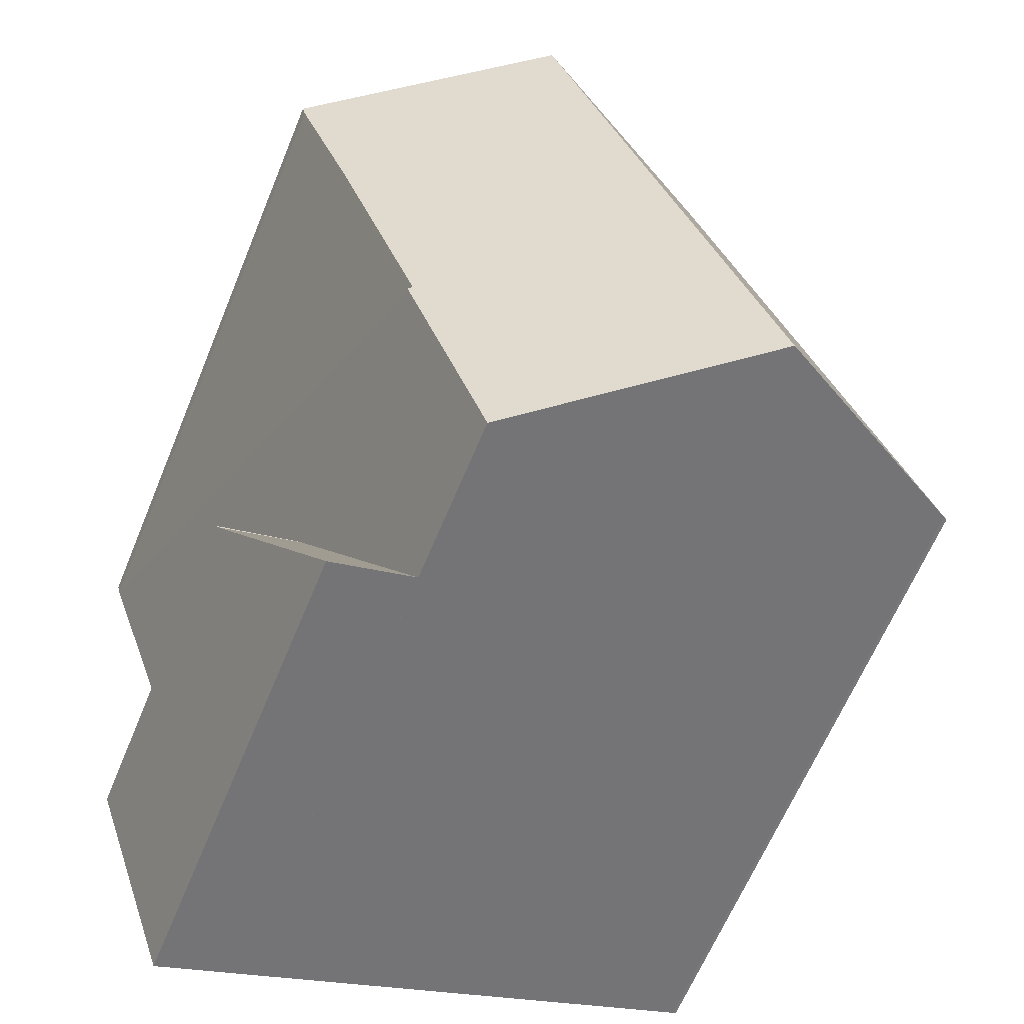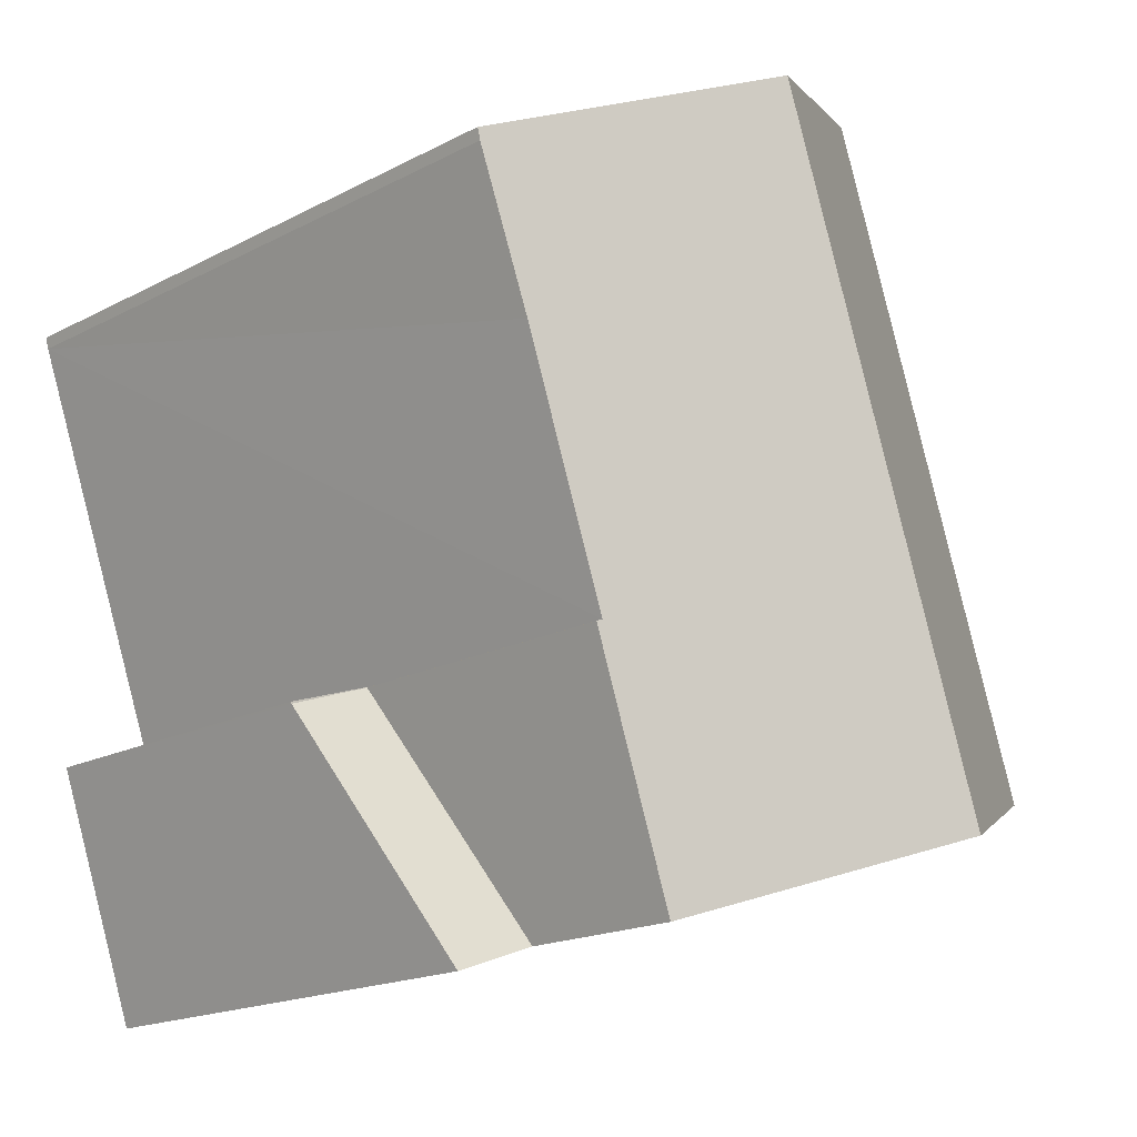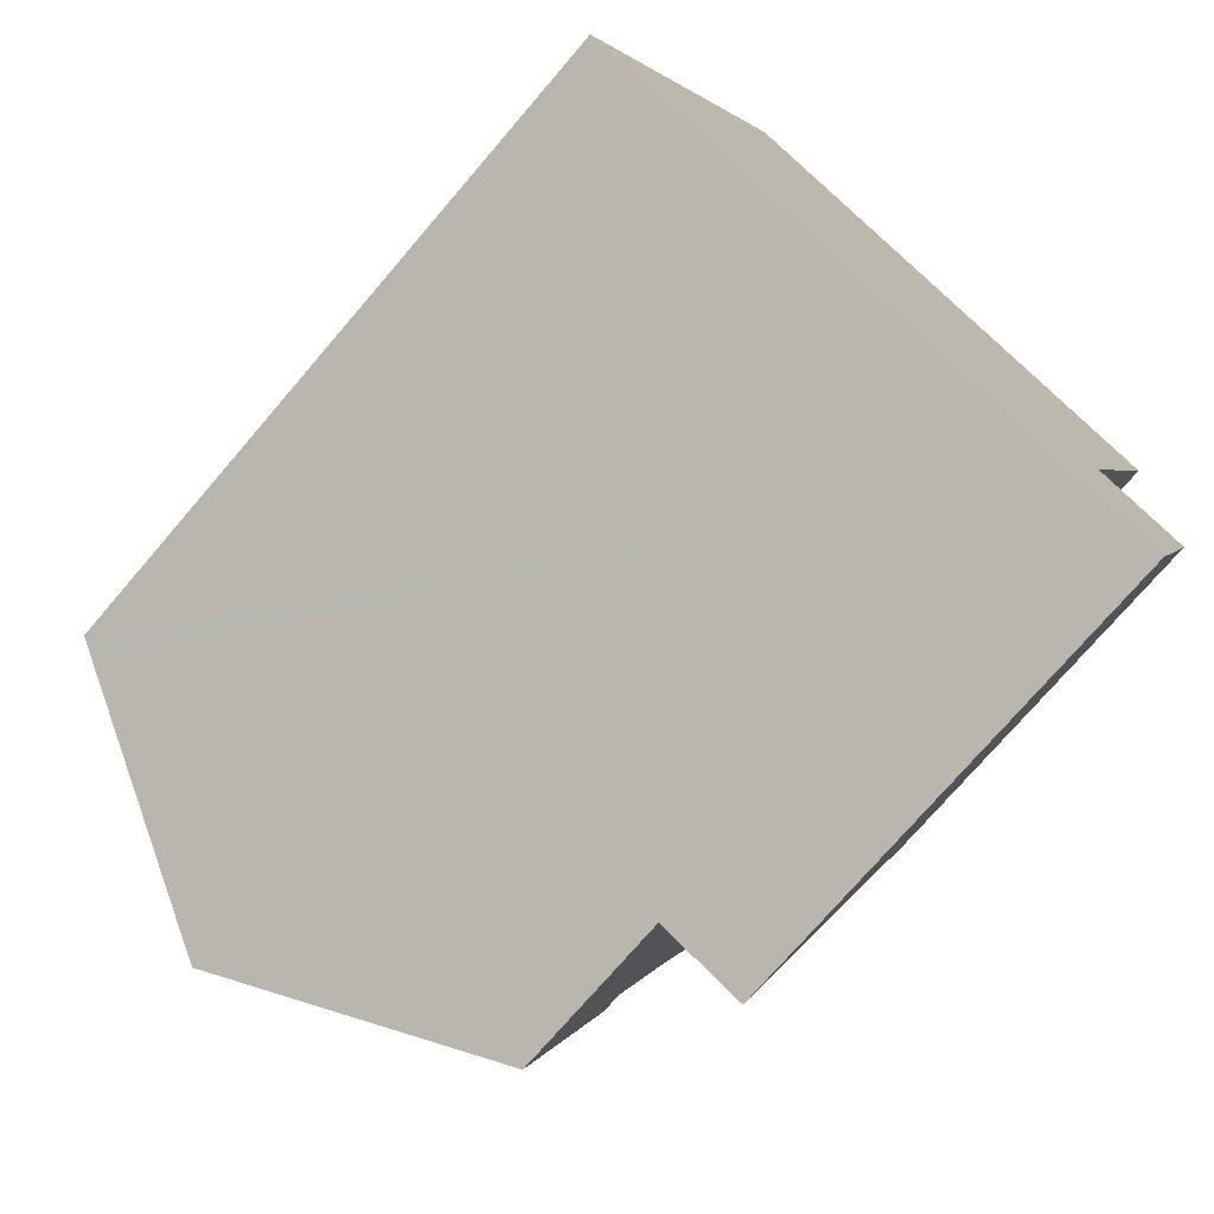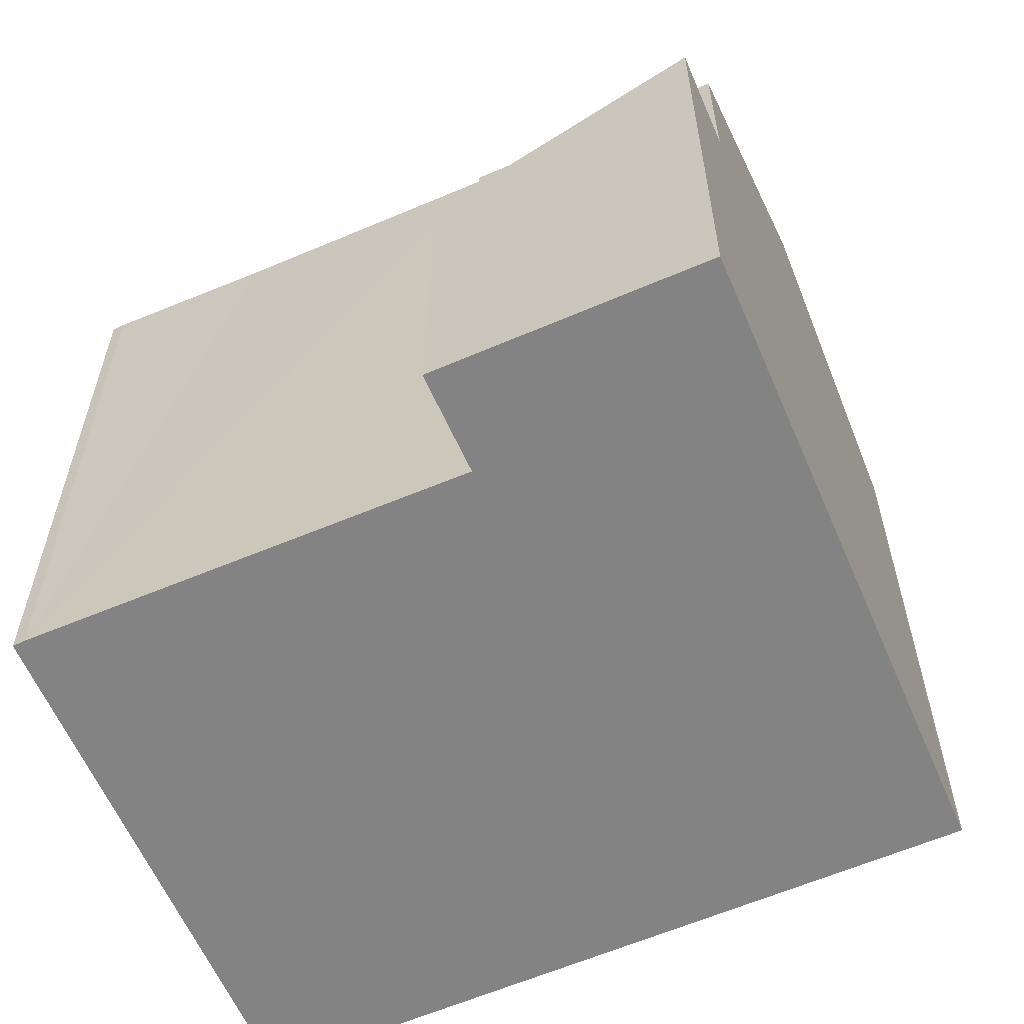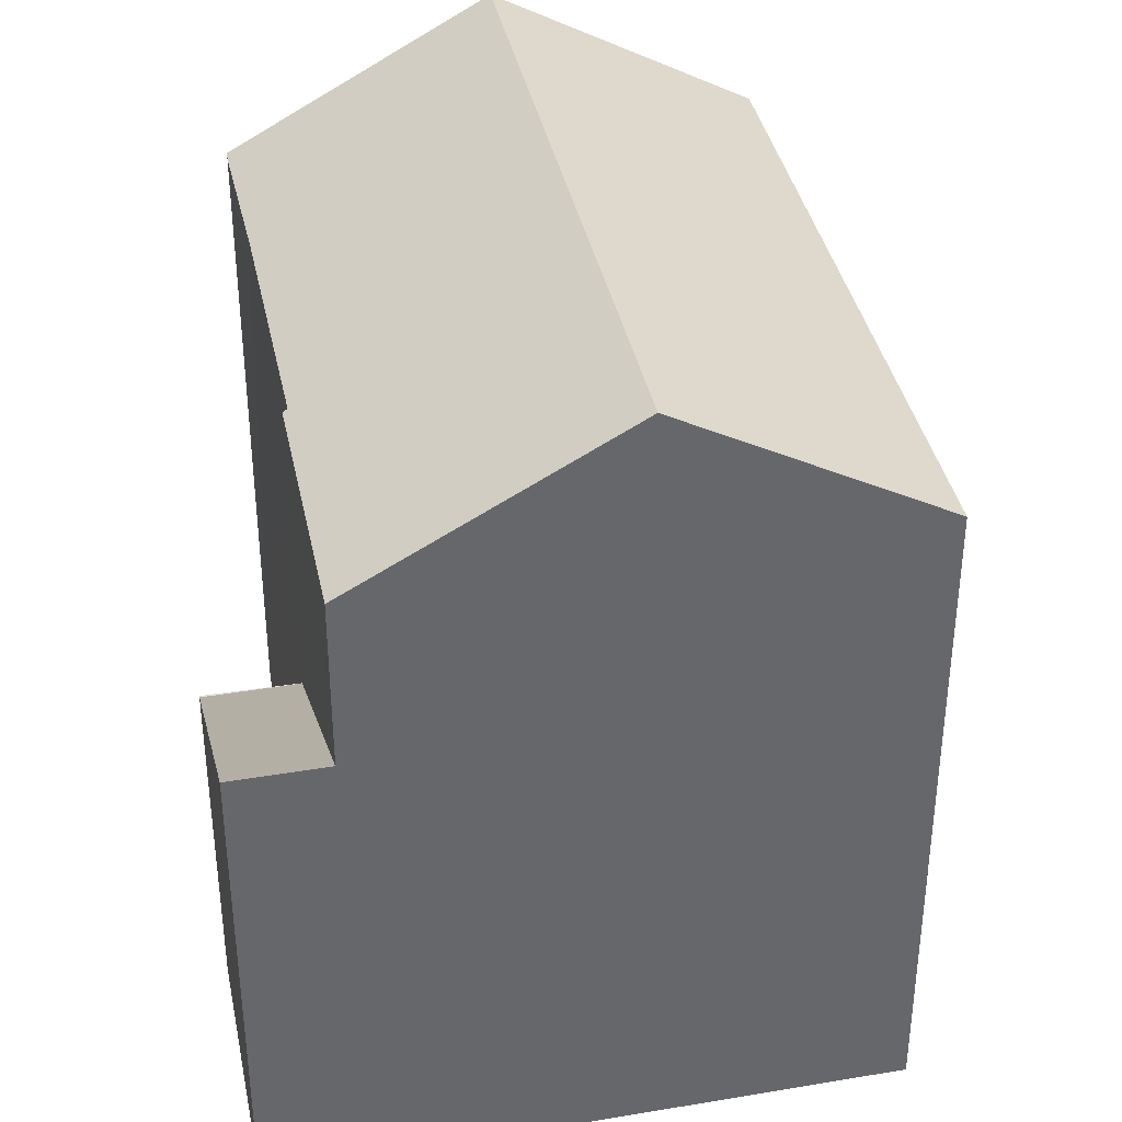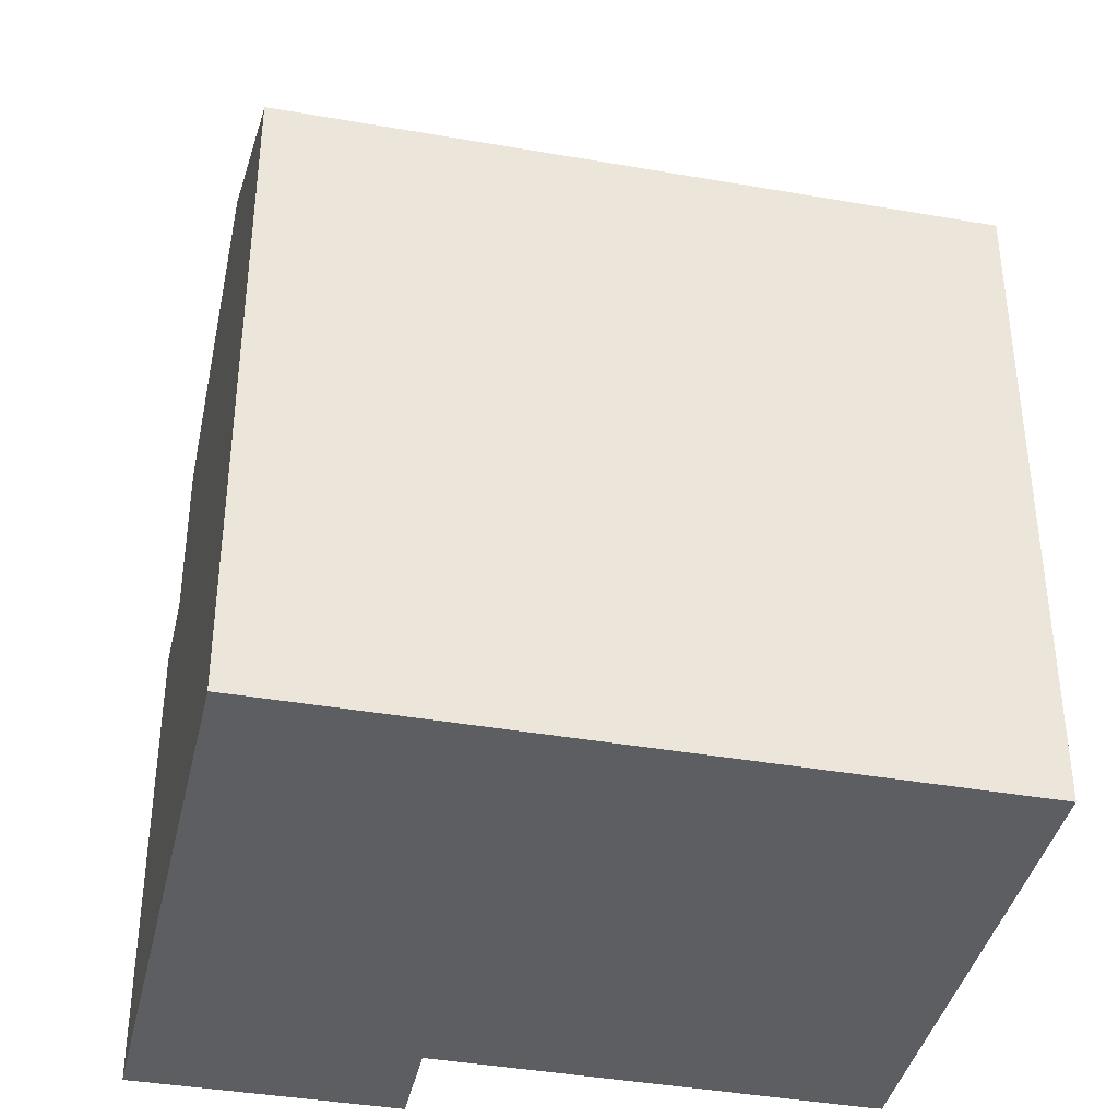
<metadata>
{"format":"obj","ext":"obj","renderer":"f3d","projection":"perspective","resolution":1024,"background":"white","views":[{"elev":-63.7,"azim":157.6,"up":"+Z"},{"elev":-17.7,"azim":135.8,"up":"+Z"},{"elev":-74.3,"azim":-40.6,"up":"+Z"},{"elev":-61.2,"azim":133.0,"up":"+Y"},{"elev":38.3,"azim":-172.2,"up":"+Y"},{"elev":-39.3,"azim":-82.9,"up":"+Y"}]}
</metadata>
<code>
v  16.01 9.848 1.949
v  18.48 9.848 1.12
v  18.46 9.848 1.067
v  16.02 9.848 1.96
v  13.6 13.52 -4.906
v  16.05 13.52 -5.793
v  16.02 -1.2e-16 1.96
v  16.01 -1.193e-16 1.949
v  13.6 3.004e-16 -4.906
v  18.48 -6.858e-17 1.12
v  16.05 3.547e-16 -5.793
v  18.46 -6.533e-17 1.067
v  13.6 18.23 -4.906
v  15.89 18.3 2.004
v  16.01 18.23 1.949
v  19.91 18.25 13.12
v  13.19 22.18 15.84
v  20 18.26 13.44
v  18.36 18.29 8.961
v  9.168 22.18 4.422
v  11.19 19.62 -4.036
v  6.753 22.18 -2.433
v  0.372 18.49 -0.128
v  0.104 18.34 -0.031
v  0 18.28 1.119e-15
v  2.417 18.28 6.861
v  6.421 18.28 18.23
v  6.421 -1.116e-15 18.23
v  20 -8.228e-16 13.44
v  13.19 -9.699e-16 15.84
v  19.91 -8.033e-16 13.12
v  15.89 -1.227e-16 2.004
v  18.36 -5.487e-16 8.961
v  11.19 2.471e-16 -4.036
v  0.372 7.838e-18 -0.128
v  0.104 1.898e-18 -0.031
v  6.753 1.49e-16 -2.433
v  0 0 0
v  2.417 -4.201e-16 6.861
g defaultobject
f 1 2 3
f 2 1 4
f 5 3 6
f 3 5 1
f 1 7 4
f 7 1 5
f 7 5 8
f 8 5 9
f 7 2 4
f 2 7 10
f 10 3 2
f 3 11 6
f 11 3 10
f 11 10 12
f 11 5 6
f 5 11 9
f 8 10 7
f 10 8 9
f 10 9 12
f 12 9 11
f 13 14 15
f 16 17 18
f 17 16 19
f 17 19 14
f 17 14 20
f 20 14 13
f 20 13 21
f 20 21 22
f 23 20 22
f 20 23 24
f 20 24 25
f 20 25 26
f 20 26 17
f 17 26 27
f 27 18 17
f 18 27 28
f 18 28 29
f 29 28 30
f 29 16 18
f 16 29 31
f 31 19 16
f 19 31 14
f 14 31 32
f 32 31 33
f 8 13 15
f 13 8 9
f 32 15 14
f 15 32 8
f 21 23 22
f 23 21 13
f 23 13 9
f 23 9 24
f 24 9 34
f 24 34 35
f 24 35 36
f 35 34 37
f 36 25 24
f 25 36 38
f 26 28 27
f 28 26 25
f 28 25 39
f 39 25 38
f 8 34 9
f 34 8 37
f 37 8 32
f 37 32 33
f 37 33 35
f 35 33 31
f 35 31 36
f 36 31 38
f 38 31 39
f 39 31 29
f 39 29 30
f 39 30 28

</code>
